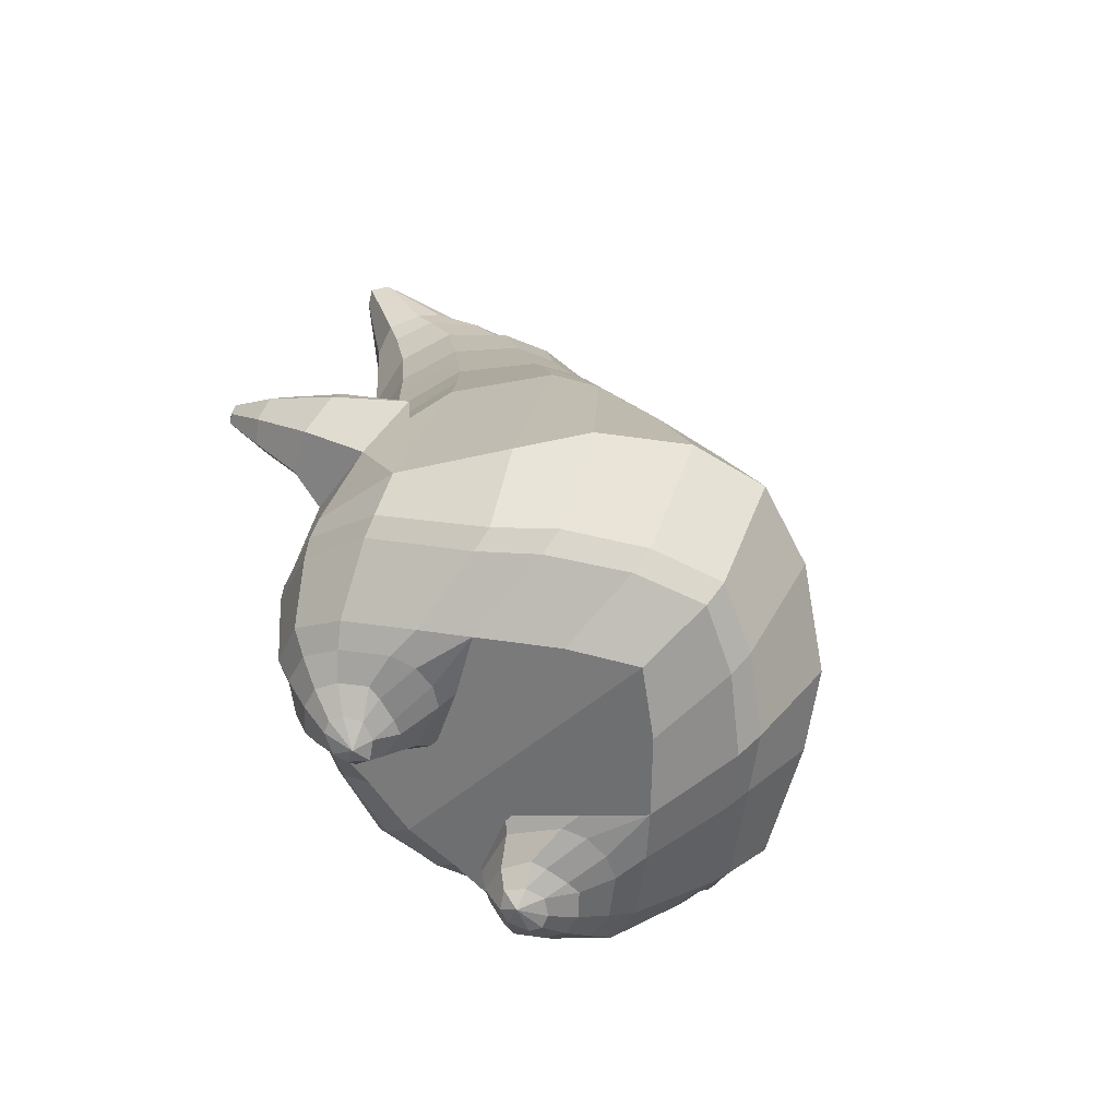
<metadata>
{"format":"obj","ext":"obj","renderer":"f3d","projection":"perspective","resolution":1024,"background":"white","views":[{"elev":-71.1,"azim":132.7,"up":"+Y"}]}
</metadata>
<code>
o korok
v 0 -0.7383 0.3358
v 0 0.6177 0.321
v -0.2329 -0.6448 0.3539
v -0.2624 0.6236 0.2742
v -0.3023 -0.642 0.3422
v -0.3536 0.6796 0.2223
v -0.39 -0.6658 0.3021
v -0.4419 0.6713 0.1292
v -0.4275 -0.727 0.214
v -0.48 0.6633 0.02695
v -0.395 -0.7906 0.1217
v -0.4419 0.6752 -0.07493
v -0.3023 -0.8463 0.0171
v -0.3536 0.6869 -0.1676
v -0.2329 -0.8745 -0.05419
v -0.2624 0.633 -0.2216
v -0 -0.9124 -0.244
v -0 0.6288 -0.2686
v 0 0.5024 0.3668
v -0.2452 0.5036 0.3035
v -0.3246 0.5043 0.2664
v -0.4157 0.5064 0.1552
v -0.45 0.5089 0.02404
v -0.4157 0.5114 -0.1071
v -0.3246 0.5135 -0.2183
v -0.2452 0.5142 -0.2555
v -0 0.5154 -0.3187
v 0 0.2422 0.4191
v -0.2452 0.2435 0.3494
v -0.3182 0.2443 0.3055
v -0.4157 0.2468 0.1741
v -0.45 0.2497 0.01916
v -0.4157 0.2527 -0.1358
v -0.3182 0.2551 -0.2672
v -0.2452 0.256 -0.3111
v -0 0.2574 -0.3858
v 0 -0.1765 0.4762
v -0.2724 -0.1561 0.3676
v -0.3536 -0.1571 0.3141
v -0.4955 -0.1689 0.01143
v -0.3536 -0.1684 -0.3538
v -0.2724 -0.1673 -0.4051
v -0 -0.1592 -0.4842
v -0.1631 -0.6867 0.307
v -0.09482 -0.7579 0.1766
v -0.1631 -0.8306 0.05431
v 0 -0.4882 0.4453
v -0.2724 -0.4575 0.374
v -0.3536 -0.4457 0.3361
v -0.5225 -0.584 0.07632
v -0.3986 -0.6851 -0.301
v -0.3147 -0.6504 -0.4217
v -0 -0.5506 -0.5676
v 0 -0.653 0.4013
v -0.2588 -0.5123 0.3868
v -0.3359 -0.4856 0.3581
v -0.4488 -0.5347 0.2582
v -0.4945 -0.6304 0.1362
v -0.4666 -0.7325 -0.002017
v -0.3359 -0.8243 -0.1521
v -0.2588 -0.8597 -0.2448
v -0 -0.8774 -0.3965
v 0 -0.61 0.4231
v -0.2656 -0.4864 0.3876
v -0.3447 -0.4636 0.3518
v -0.4604 -0.5154 0.2404
v -0.5122 -0.6097 0.1087
v -0.4824 -0.7152 -0.04034
v -0.3447 -0.8052 -0.1984
v -0.2656 -0.8354 -0.2945
v -0 -0.8437 -0.4405
v -0.278 -0.7723 0.3281
v -0.3183 -0.7821 0.2896
v -0.334 -0.7996 0.245
v -0.3183 -0.8177 0.1996
v -0.278 -0.8288 0.1597
v -0.1725 -0.8252 0.1838
v -0.1725 -0.7781 0.3014
v -0.1548 -0.8007 0.2429
v -0.2705 -0.8373 0.2787
v -0.2814 -0.8384 0.2556
v -0.2705 -0.8397 0.231
v -0.2392 -0.8403 0.2112
v -0.1767 -0.8389 0.255
v -0.2977 -0.6885 0.3446
v -0.2977 -0.8403 0.08755
v -0.3605 -0.8019 0.1603
v -0.3844 -0.7596 0.2301
v -0.1631 -0.8228 0.09741
v -0.3605 -0.7191 0.2971
v -0.1631 -0.7134 0.3028
v -0.1214 -0.7672 0.199
v -0.201 -0.773 0.3148
v -0.2486 -0.7692 0.3271
v -0.201 -0.8295 0.172
v -0.2486 -0.8318 0.1615
v -0.2017 -0.8362 0.2883
v -0.2299 -0.8353 0.2964
v -0.2156 -0.8567 0.2589
v -0.2017 -0.8402 0.2228
v -0.2511 -0.6915 0.3441
v -0.2037 -0.6961 0.3271
v -0.2037 -0.8377 0.07275
v -0.2511 -0.8469 0.06906
v -0.1165 -0.7207 0.3302
v -0.1362 0.603 0.3066
v -0.1226 0.5029 0.3402
v -0.1226 0.2427 0.3917
v -0.1362 -0.1758 0.4376
v -0.1362 -0.4979 0.4138
v -0.1294 -0.6161 0.3937
v -0.1328 -0.5805 0.4072
v -0.1165 -0.9045 -0.1653
v -0.1362 0.6136 -0.2547
v -0.1226 0.5149 -0.2921
v -0.1226 0.2568 -0.3534
v -0.1362 -0.163 -0.4487
v -0.1573 -0.5775 -0.5265
v -0.1294 -0.8701 -0.3404
v -0.1328 -0.839 -0.3868
v -0.5277 -0.3775 -0.01887
v -0.6256 -0.3264 0.04913
v -0.5441 -0.1658 0.0569
v -0.6326 -0.2744 -0.02551
v -0.6154 -0.2267 -0.03402
v -0.5558 -0.2668 0.1375
v -0.5804 -0.3086 0.1261
v -0.7017 -0.185 0.09017
v -0.6812 -0.1511 0.07734
v -0.6921 -0.2147 0.1306
v -0.62 -0.1323 0.1217
v -0.626 -0.1892 0.1741
v -0.6574 -0.2154 0.1677
v -0.7323 -0.1198 0.1699
v -0.7222 -0.1044 0.1644
v -0.7266 -0.1297 0.1858
v -0.6963 -0.09561 0.1817
v -0.6996 -0.1197 0.203
v -0.7143 -0.1321 0.2008
v -0.723 -0.101 0.1952
v -0.5856 -0.1859 -0.00792
v -0.6511 -0.1349 0.09222
v -0.7029 -0.0924 0.1717
v -0.4725 -0.2346 0.1127
v -0.5399 -0.2171 0.1187
v -0.6151 -0.1603 0.1558
v -0.6904 -0.1008 0.193
v -0.4952 -0.3207 0.1376
v -0.1362 -0.3896 0.3979
v 0 -0.3368 0.4374
v -0.4644 -0.5038 0.2234
v -0.4556 -0.1754 0.2007
v -0.5305 -0.3165 -0.1396
v -0.4906 -0.2235 -0.09425
v -0.4635 -0.1636 -0.1798
v -0.5091 -0.6746 -0.1085
v 0.2329 -0.6448 0.3539
v 0.2474 0.6609 0.2879
v 0.3023 -0.642 0.3422
v 0.3386 0.6692 0.2421
v 0.39 -0.6658 0.3021
v 0.4293 0.6735 0.1466
v 0.4275 -0.727 0.214
v 0.4614 0.6658 0.027
v 0.395 -0.7906 0.1217
v 0.3023 -0.8463 0.0171
v 0.3386 0.6773 -0.1878
v 0.2329 -0.8745 -0.05419
v 0.2474 0.6707 -0.2339
v 0.2452 0.5036 0.3035
v 0.3246 0.5043 0.2664
v 0.4157 0.5064 0.1552
v 0.45 0.5089 0.02404
v 0.4157 0.5114 -0.1071
v 0.3246 0.5135 -0.2183
v 0.2452 0.5142 -0.2555
v 0.2452 0.2435 0.3494
v 0.3182 0.2443 0.3055
v 0.4157 0.2468 0.1741
v 0.45 0.2497 0.01916
v 0.4157 0.2527 -0.1358
v 0.3182 0.2551 -0.2672
v 0.2452 0.256 -0.3111
v 0.2724 -0.1561 0.3676
v 0.3536 -0.1571 0.3141
v 0.4955 -0.1689 0.01143
v 0.3536 -0.1684 -0.3538
v 0.2724 -0.1673 -0.4051
v 0.1631 -0.6867 0.307
v 0.09482 -0.7579 0.1766
v 0.1631 -0.8306 0.05431
v 0.2724 -0.4575 0.374
v 0.3536 -0.4457 0.3361
v 0.5225 -0.584 0.07632
v 0.3986 -0.6851 -0.301
v 0.3147 -0.6504 -0.4217
v 0.2588 -0.5123 0.3868
v 0.3359 -0.4856 0.3581
v 0.4488 -0.5347 0.2582
v 0.4945 -0.6304 0.1362
v 0.4666 -0.7325 -0.002017
v 0.3359 -0.8243 -0.1521
v 0.2588 -0.8597 -0.2448
v 0.2656 -0.4864 0.3876
v 0.3447 -0.4636 0.3518
v 0.4604 -0.5154 0.2404
v 0.5122 -0.6097 0.1087
v 0.4824 -0.7152 -0.04034
v 0.3447 -0.8052 -0.1984
v 0.2656 -0.8354 -0.2945
v 0.278 -0.7723 0.3281
v 0.3183 -0.782 0.2896
v 0.334 -0.7996 0.245
v 0.3183 -0.8177 0.1996
v 0.278 -0.8288 0.1597
v 0.1725 -0.8252 0.1838
v 0.1725 -0.7781 0.3014
v 0.1548 -0.8007 0.2429
v 0.2705 -0.8373 0.2787
v 0.2814 -0.8384 0.2556
v 0.2705 -0.8397 0.231
v 0.2392 -0.8403 0.2112
v 0.1767 -0.8389 0.255
v 0.2977 -0.6885 0.3446
v 0.2977 -0.8403 0.08755
v 0.3605 -0.8019 0.1603
v 0.3844 -0.7596 0.2301
v 0.1631 -0.8228 0.09741
v 0.3605 -0.7191 0.2971
v 0.1631 -0.7134 0.3028
v 0.1214 -0.7672 0.199
v 0.201 -0.773 0.3148
v 0.2486 -0.7692 0.3271
v 0.201 -0.8295 0.172
v 0.2486 -0.8318 0.1615
v 0.2017 -0.8362 0.2883
v 0.2299 -0.8353 0.2964
v 0.2156 -0.8567 0.2589
v 0.2017 -0.8402 0.2228
v 0.2511 -0.6915 0.3441
v 0.2037 -0.6961 0.3271
v 0.2037 -0.8377 0.07275
v 0.2511 -0.8469 0.06906
v 0.1165 -0.7207 0.3302
v 0.1362 0.648 0.3074
v 0.1226 0.5029 0.3402
v 0.1226 0.2427 0.3917
v 0.1362 -0.1758 0.4376
v 0.1362 -0.4979 0.4138
v 0.1294 -0.6161 0.3937
v 0.1328 -0.5805 0.4072
v 0.1165 -0.9045 -0.1653
v 0.1362 0.6586 -0.2539
v 0.1226 0.5149 -0.2921
v 0.1226 0.2568 -0.3534
v 0.1362 -0.163 -0.4487
v 0.1573 -0.5775 -0.5265
v 0.1294 -0.8701 -0.3404
v 0.1328 -0.839 -0.3868
v 0.5277 -0.3775 -0.01887
v 0.6256 -0.3264 0.04913
v 0.5441 -0.1658 0.0569
v 0.6326 -0.2744 -0.02551
v 0.6154 -0.2267 -0.03402
v 0.5558 -0.2668 0.1375
v 0.5804 -0.3086 0.1261
v 0.7017 -0.185 0.09017
v 0.6812 -0.1511 0.07734
v 0.6921 -0.2147 0.1306
v 0.62 -0.1323 0.1217
v 0.626 -0.1892 0.1741
v 0.6574 -0.2154 0.1677
v 0.7323 -0.1198 0.1699
v 0.7222 -0.1044 0.1644
v 0.7266 -0.1297 0.1858
v 0.6963 -0.09561 0.1817
v 0.6996 -0.1197 0.203
v 0.7143 -0.1321 0.2008
v 0.723 -0.101 0.1952
v 0.5856 -0.1859 -0.00792
v 0.6511 -0.1349 0.09222
v 0.7029 -0.0924 0.1717
v 0.4725 -0.2346 0.1127
v 0.5399 -0.2171 0.1187
v 0.6151 -0.1603 0.1558
v 0.6904 -0.1008 0.193
v 0.4952 -0.3207 0.1376
v 0.1362 -0.3896 0.3979
v 0.4644 -0.5038 0.2234
v 0.4556 -0.1754 0.2007
v 0.5305 -0.3165 -0.1396
v 0.4906 -0.2235 -0.09425
v 0.4635 -0.1636 -0.1798
v 0.5091 -0.6746 -0.1085
v -0.2036 0.6854 -0.08579
v -0.1386 0.6833 0.02733
v -0.2036 0.6811 0.1404
v 0.05122 0.6796 0.2243
v -0.01378 0.6814 0.1258
v -0.06378 0.6833 0.02733
v -0.01378 0.6851 -0.07114
v 0.05122 0.687 -0.1696
v -0.4619 0.7217 0.1118
v -0.3736 0.7304 0.1813
v -0.495 0.7133 0.0279
v -0.4619 0.7248 -0.05558
v -0.3736 0.7361 -0.1248
v -0.2986 0.7316 0.1148
v -0.2986 0.7349 -0.05826
v -0.2586 0.7333 0.02827
v -0.4932 0.7691 0.08847
v -0.4067 0.7834 0.1392
v -0.5236 0.7649 0.02887
v -0.4932 0.7713 -0.03053
v -0.4067 0.7875 -0.08069
v -0.3469 0.795 0.08443
v -0.3469 0.797 -0.02552
v -0.315 0.8016 0.02956
v 0.3861 0.7802 0.1921
v 0.3277 0.7797 0.2171
v 0.4642 0.7816 0.1174
v 0.4916 0.7833 0.02922
v 0.4642 0.7849 -0.05894
v 0.3861 0.7863 -0.1337
v 0.3277 0.7868 -0.1586
v 0.2591 0.7869 -0.1622
v 0.2591 0.7796 0.2207
v 0.2015 0.7859 -0.1126
v 0.2015 0.7806 0.171
v 0.1727 0.7819 0.1001
v 0.1547 0.7833 0.02922
v 0.1727 0.7846 -0.04169
v 0.4556 0.8577 0.1325
v 0.4225 0.8728 0.1484
v 0.4898 0.8378 0.09638
v 0.5153 0.8318 0.03013
v 0.4898 0.8402 -0.03585
v 0.4556 0.8615 -0.07115
v 0.4225 0.8772 -0.08647
v 0.3751 0.8994 -0.08829
v 0.3751 0.8949 0.151
v 0.3425 0.914 -0.05698
v 0.3425 0.9107 0.1203
v 0.5729 1.003 0.06648
v 0.5949 0.9896 0.03311
v 0.5729 1.004 0.000262
v 0.5572 1.035 0.0646
v 0.5409 1.044 0.03412
v 0.5572 1.036 0.003322
v -0.3636 0.7117 -0.1558
v -0.2586 0.7102 -0.074
v -0.2586 0.7063 0.1296
v -0.3636 0.7048 0.2114
v -0.4519 0.6965 0.1228
v -0.488 0.6883 0.02743
v -0.1986 0.7083 0.0278
v -0.4519 0.7001 -0.06758
v 0.1102 0.7053 0.1827
v 0.07219 0.7067 0.112
v 0.3477 0.7046 0.2212
v 0.1872 0.7124 -0.193
v 0.2716 0.7125 -0.1953
v 0.04844 0.7083 0.0278
v 0.07219 0.7099 -0.0564
v 0.3477 0.7119 -0.1656
v 0.4293 0.678 -0.09219
v 0.1102 0.7112 -0.1271
v 0.2716 0.7041 0.2509
v 0.1872 0.7041 0.2486
v -0.5217 0.8125 0.06667
v -0.4866 0.8473 0.08218
v -0.5379 0.7969 0.02947
v -0.5217 0.8139 -0.007111
v -0.4866 0.8492 -0.0213
v -0.4534 0.8808 0.0667
v -0.4534 0.8821 -0.004566
v -0.4413 0.8935 0.03129
v -0.5398 0.8266 0.06694
v -0.5223 0.8614 0.08245
v -0.5479 0.8111 0.02974
v -0.5398 0.828 -0.006844
v -0.5223 0.8634 -0.02103
v -0.5057 0.8949 0.06696
v -0.5057 0.8963 -0.004299
v -0.4996 0.9077 0.03156
v 0.3261 0.9208 -0.01247
v 0.2685 1.001 0.06875
v 0.2685 1.003 -0.002076
v 0.3515 0.9627 0.01851
v 0.3515 0.9622 0.04667
v 0.291 1.018 0.04639
v 0.291 1.018 0.02088
v 0.2389 0.9823 0.02167
v 0.2389 0.9819 0.04426
v 0.4349 0.9898 0.03311
v 0.2769 0.8891 0.0434
v 0.2769 0.8895 0.01903
v 0.3261 0.9191 0.07604
v 0.297 0.9621 -0.007268
v 0.321 0.9892 0.04661
v 0.321 0.9897 0.01959
v 0.2969 0.9605 0.0724
v 0.2582 0.9366 0.02026
v 0.2582 0.9362 0.04394
v 0 0.03283 0.4476
v -0.2588 0.04194 0.355
v -0.3359 0.04197 0.3062
v -0.4684 0.03877 0.01495
v -0.3359 0.04283 -0.314
v -0.2588 0.04399 -0.3609
v -0 0.04909 -0.4352
v -0.1294 0.03345 0.4147
v -0.1294 0.04676 -0.4023
v -0.4331 0.03481 0.1873
v -0.4367 0.04346 -0.158
v 0.2588 0.04194 0.355
v 0.3359 0.04197 0.3062
v 0.4684 0.03877 0.01495
v 0.3359 0.04283 -0.314
v 0.2588 0.04399 -0.3609
v 0.1294 0.03345 0.4147
v 0.1294 0.04676 -0.4023
v 0.4331 0.03481 0.1873
v 0.4367 0.04346 -0.158
v 0 0.3723 0.3929
v -0.2452 0.3736 0.3265
v -0.3214 0.3743 0.2859
v -0.4157 0.3766 0.1647
v -0.45 0.3793 0.0216
v -0.4157 0.382 -0.1215
v -0.3214 0.3843 -0.2427
v -0.2452 0.3851 -0.2833
v -0 0.3864 -0.3522
v -0.1226 0.3728 0.3659
v -0.1226 0.3858 -0.3227
v 0.2452 0.3736 0.3265
v 0.3214 0.3743 0.2859
v 0.4157 0.3766 0.1647
v 0.45 0.3793 0.0216
v 0.4157 0.382 -0.1215
v 0.3214 0.3843 -0.2427
v 0.2452 0.3851 -0.2833
v 0.1226 0.3728 0.3659
v 0.1226 0.3858 -0.3227
f 107 106 4 20
f 20 4 6 21
f 21 6 8 22
f 22 8 10 23
f 23 10 12 24
f 24 12 14 25
f 25 14 16 26
f 115 114 18 27
f 435 115 27 433
f 431 25 26 432
f 430 24 25 431
f 429 23 24 430
f 428 22 23 429
f 427 21 22 428
f 426 20 21 427
f 434 107 20 426
f 412 108 29 406
f 406 29 30 407
f 407 30 31 414
f 414 31 32 408
f 408 32 33 415
f 415 33 34 409
f 409 34 35 410
f 413 116 36 411
f 118 117 43 53
f 51 41 42 52
f 156 155 41 51
f 40 144 152
f 48 38 39 49
f 110 149 48
f 76 96 83
f 112 110 48 64
f 64 48 49 65
f 65 49 151 66
f 66 151 50 67
f 67 50 156 68
f 68 156 51 69
f 69 51 52 70
f 120 118 53 71
f 113 119 62 17
f 13 60 61 15
f 11 59 60 13
f 9 58 59 11
f 7 57 58 9
f 5 56 57 7
f 3 55 56 5
f 105 111 55 3
f 119 120 71 62
f 60 69 70 61
f 59 68 69 60
f 58 67 68 59
f 57 66 67 58
f 56 65 66 57
f 55 64 65 56
f 111 112 64 55
f 72 73 80 98
f 95 77 100
f 88 87 75 74
f 85 90 73 72
f 78 93 97
f 92 91 78 79
f 87 86 76 75
f 89 92 79 77
f 90 88 74 73
f 100 84 99
f 94 72 98
f 73 74 81 80
f 103 89 77 95
f 74 75 82 81
f 101 85 72 94
f 75 76 83 82
f 79 78 97 84
f 86 104 96 76
f 77 79 84 100
f 91 102 93 78
f 3 5 85 101
f 98 80 99
f 80 81 99
f 81 82 99
f 82 83 99
f 84 97 99
f 17 1 105 3 44 45 46 15 113
f 7 9 88 90
f 46 45 92 89
f 11 13 86 87
f 45 44 91 92
f 13 15 104 86
f 5 7 90 85
f 9 11 87 88
f 15 46 89 103
f 44 3 102 91
f 97 98 99
f 83 100 99
f 101 102 3
f 103 104 15
f 103 95 96 104
f 83 96 95 100
f 94 98 97 93
f 93 102 101 94
f 54 63 112 111
f 1 54 111 105
f 63 47 110 112
f 47 150 149 110
f 405 28 108 412
f 425 19 107 434
f 19 2 106 107
f 61 70 120 119
f 15 61 119 113
f 70 52 118 120
f 52 42 117 118
f 410 35 116 413
f 432 26 115 435
f 26 16 114 115
f 154 153 125 141
f 121 148 127 122
f 144 40 123 145
f 124 125 153
f 126 127 148
f 122 127 133 130
f 146 131 137 147
f 141 125 129 142
f 125 124 128 129
f 145 123 131 146
f 127 126 132 133
f 124 122 130 128
f 137 143 135 140
f 133 132 138 139
f 128 130 136 134
f 130 133 139 136
f 142 129 135 143
f 129 128 134 135
f 135 134 140
f 138 147 137 140
f 139 138 140
f 134 136 140
f 136 139 140
f 131 142 143 137
f 123 141 142 131
f 40 154 141 123
f 126 145 146 132
f 132 146 147 138
f 151 121 50
f 40 155 154
f 153 121 122 124
f 148 144 145 126
f 48 149 109 38
f 149 150 37 109
f 151 152 144 148 121
f 49 39 152 151
f 121 153 154 155 156
f 50 121 156
f 246 170 158 245
f 170 171 160 158
f 171 172 162 160
f 172 173 164 162
f 173 174 366 164
f 174 175 167 366
f 175 176 169 167
f 254 27 18 253
f 444 433 27 254
f 441 442 176 175
f 440 441 175 174
f 439 440 174 173
f 438 439 173 172
f 437 438 172 171
f 436 437 171 170
f 443 436 170 246
f 421 416 177 247
f 416 417 178 177
f 417 423 179 178
f 423 418 180 179
f 418 424 181 180
f 424 419 182 181
f 419 420 183 182
f 422 411 36 255
f 257 53 43 256
f 195 196 188 187
f 294 195 187 293
f 186 290 283
f 192 193 185 184
f 249 192 288
f 215 222 235
f 251 204 192 249
f 204 205 193 192
f 205 206 289 193
f 206 207 194 289
f 207 208 294 194
f 208 209 195 294
f 209 210 196 195
f 259 71 53 257
f 252 17 62 258
f 166 168 203 202
f 165 166 202 201
f 163 165 201 200
f 161 163 200 199
f 159 161 199 198
f 157 159 198 197
f 244 157 197 250
f 258 62 71 259
f 202 203 210 209
f 201 202 209 208
f 200 201 208 207
f 199 200 207 206
f 198 199 206 205
f 197 198 205 204
f 250 197 204 251
f 211 237 219 212
f 234 239 216
f 227 213 214 226
f 224 211 212 229
f 217 236 232
f 231 218 217 230
f 226 214 215 225
f 228 216 218 231
f 229 212 213 227
f 239 238 223
f 233 237 211
f 212 219 220 213
f 242 234 216 228
f 213 220 221 214
f 240 233 211 224
f 214 221 222 215
f 218 223 236 217
f 225 215 235 243
f 216 239 223 218
f 230 217 232 241
f 157 240 224 159
f 237 238 219
f 219 238 220
f 220 238 221
f 221 238 222
f 223 238 236
f 17 252 168 191 190 189 157 244 1
f 161 229 227 163
f 191 228 231 190
f 165 226 225 166
f 190 231 230 189
f 166 225 243 168
f 159 224 229 161
f 163 227 226 165
f 168 242 228 191
f 189 230 241 157
f 236 238 237
f 222 238 239
f 240 157 241
f 242 168 243
f 242 243 235 234
f 222 239 234 235
f 233 232 236 237
f 232 233 240 241
f 54 250 251 63
f 1 244 250 54
f 63 251 249 47
f 47 249 288 150
f 405 421 247 28
f 425 443 246 19
f 19 246 245 2
f 203 258 259 210
f 168 252 258 203
f 210 259 257 196
f 196 257 256 188
f 420 422 255 183
f 442 444 254 176
f 176 254 253 169
f 292 280 264 291
f 260 261 266 287
f 283 284 262 186
f 263 291 264
f 265 287 266
f 261 269 272 266
f 285 286 276 270
f 280 281 268 264
f 264 268 267 263
f 284 285 270 262
f 266 272 271 265
f 263 267 269 261
f 276 279 274 282
f 272 278 277 271
f 267 273 275 269
f 269 275 278 272
f 281 282 274 268
f 268 274 273 267
f 274 279 273
f 277 279 276 286
f 278 279 277
f 273 279 275
f 275 279 278
f 270 276 282 281
f 262 270 281 280
f 186 262 280 292
f 265 271 285 284
f 271 277 286 285
f 289 194 260
f 186 292 293
f 291 263 261 260
f 287 265 284 283
f 192 184 248 288
f 288 248 37 150
f 289 260 287 283 290
f 193 289 290 185
f 260 294 293 292 291
f 194 294 260
f 302 18 114
f 351 350 307 309
f 359 358 329 330
f 308 310 318 316
f 353 352 308 304
f 355 354 303 305
f 356 351 309 310
f 357 355 305 306
f 354 353 304 303
f 352 356 310 308
f 350 357 306 307
f 314 313 372 373
f 309 307 315 317
f 307 306 314 315
f 305 303 311 313
f 310 309 317 318
f 304 308 316 312
f 306 305 313 314
f 303 304 312 311
f 328 332 386 342
f 360 162 321 319
f 362 361 326 325
f 363 359 330 331
f 364 363 331 332
f 366 365 324 323
f 361 367 328 326
f 367 364 332 328
f 369 368 320 327
f 162 164 322 321
f 368 360 319 320
f 365 362 325 324
f 358 369 327 329
f 164 366 323 322
f 398 343 347
f 325 326 340 339
f 327 320 334 341
f 320 319 333 334
f 326 328 342 340
f 319 321 335 333
f 329 327 341 343
f 321 322 336 335
f 330 329 343 398
f 322 323 337 336
f 323 324 338 337
f 391 392 388 393 394 387
f 324 325 339 338
f 336 337 346 345
f 404 402 387 394
f 337 338 346
f 338 339 346
f 342 386 349
f 339 340 349 346
f 341 334 344 347
f 334 333 344
f 340 342 349
f 333 335 344
f 343 341 347
f 335 336 345 344
f 14 12 357 350
f 297 296 356 352
f 8 6 353 354
f 12 10 355 357
f 296 295 351 356
f 10 8 354 355
f 6 297 352 353
f 295 14 350 351
f 298 245 369 358
f 167 169 362 365
f 158 160 360 368
f 245 158 368 369
f 302 301 364 367
f 253 302 367 361
f 366 167 365
f 301 300 363 364
f 300 299 359 363
f 169 253 361 362
f 160 162 360
f 299 298 358 359
f 376 374 382 384
f 311 312 371 370
f 316 318 377 375
f 317 315 374 376
f 315 314 373 374
f 313 311 370 372
f 318 317 376 377
f 312 316 375 371
f 374 373 381 382
f 372 370 378 380
f 377 376 384 385
f 371 375 383 379
f 373 372 380 381
f 370 371 379 378
f 375 377 385 383
f 379 383 385 384 382 381 380 378
f 401 399 388 392
f 400 390 389 401
f 402 400 391 387
f 403 397 396 404
f 399 403 393 388
f 386 395 348 349
f 398 347 348 395
f 332 331 386
f 389 390 398 395 386
f 396 397 386 331 398
f 331 330 398
f 386 397 403 399
f 393 403 404 394
f 398 390 400 402
f 391 400 401 392
f 389 386 399 401
f 396 398 402 404
f 2 245 298
f 2 298 106
f 298 299 106
f 4 106 297
f 297 6 4
f 296 297 299
f 296 299 300
f 106 299 297
f 296 300 301
f 16 14 295
f 295 296 301
f 302 253 18
f 295 301 114
f 301 302 114
f 114 16 295
f 344 345 346 349 348 347
f 188 256 422 420
f 37 248 421 405
f 256 43 411 422
f 187 188 420 419
f 293 187 419 424
f 186 293 424 418
f 290 186 418 423
f 185 290 423 417
f 184 185 417 416
f 248 184 416 421
f 42 410 413 117
f 37 405 412 109
f 117 413 411 43
f 41 409 410 42
f 155 415 409 41
f 40 408 415 155
f 152 414 408 40
f 39 407 414 152
f 38 406 407 39
f 109 412 406 38
f 183 255 444 442
f 28 247 443 425
f 247 177 436 443
f 177 178 437 436
f 178 179 438 437
f 179 180 439 438
f 180 181 440 439
f 181 182 441 440
f 182 183 442 441
f 255 36 433 444
f 35 432 435 116
f 28 425 434 108
f 108 434 426 29
f 29 426 427 30
f 30 427 428 31
f 31 428 429 32
f 32 429 430 33
f 33 430 431 34
f 34 431 432 35
f 116 435 433 36

</code>
